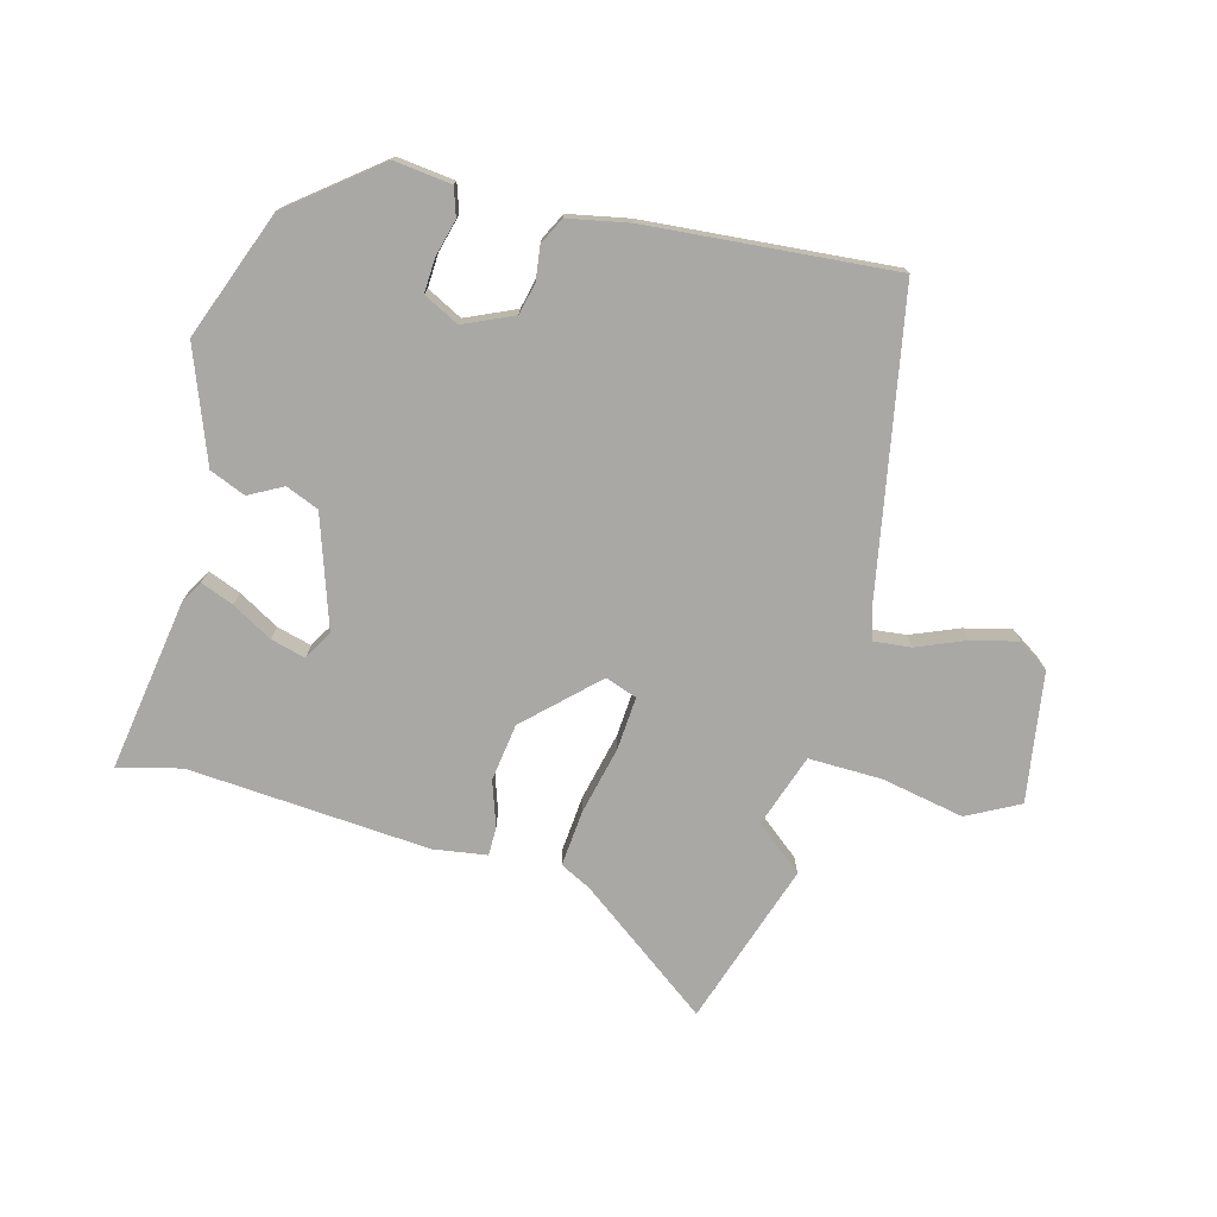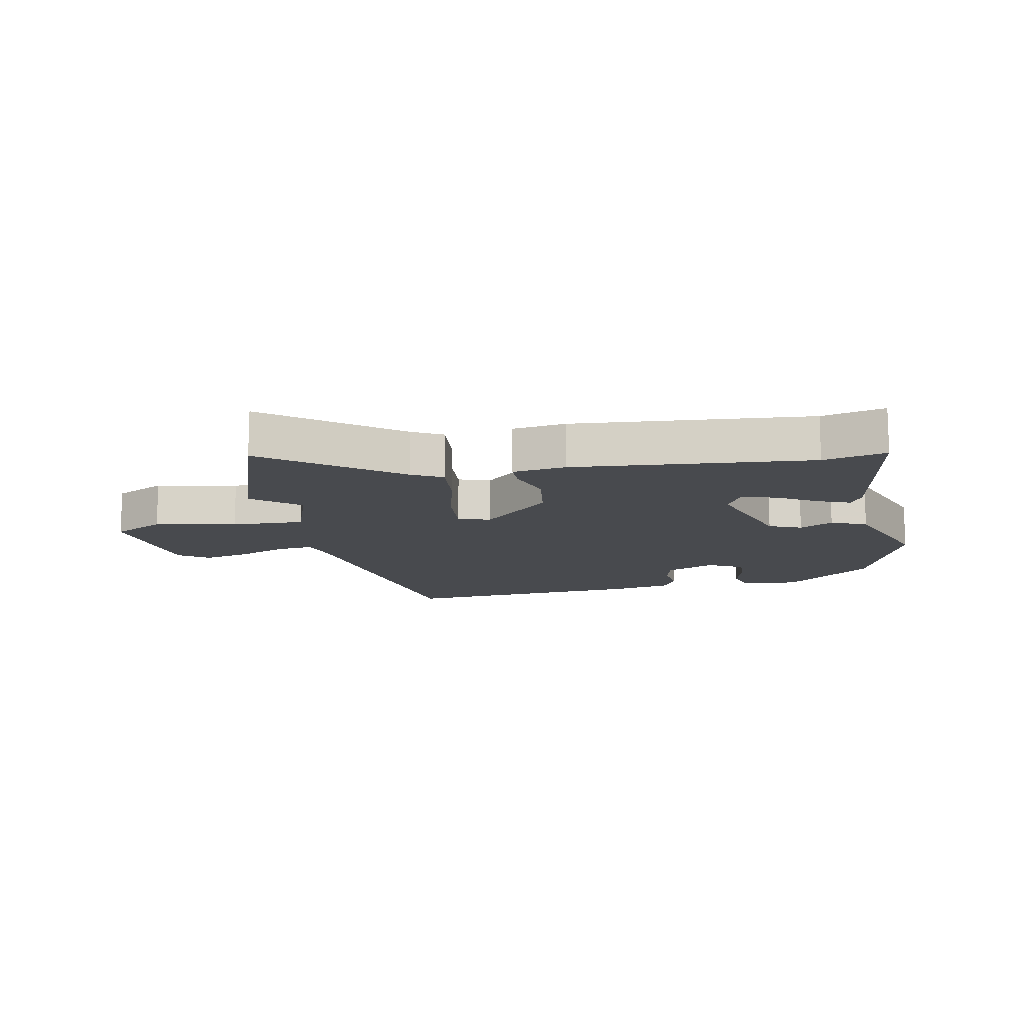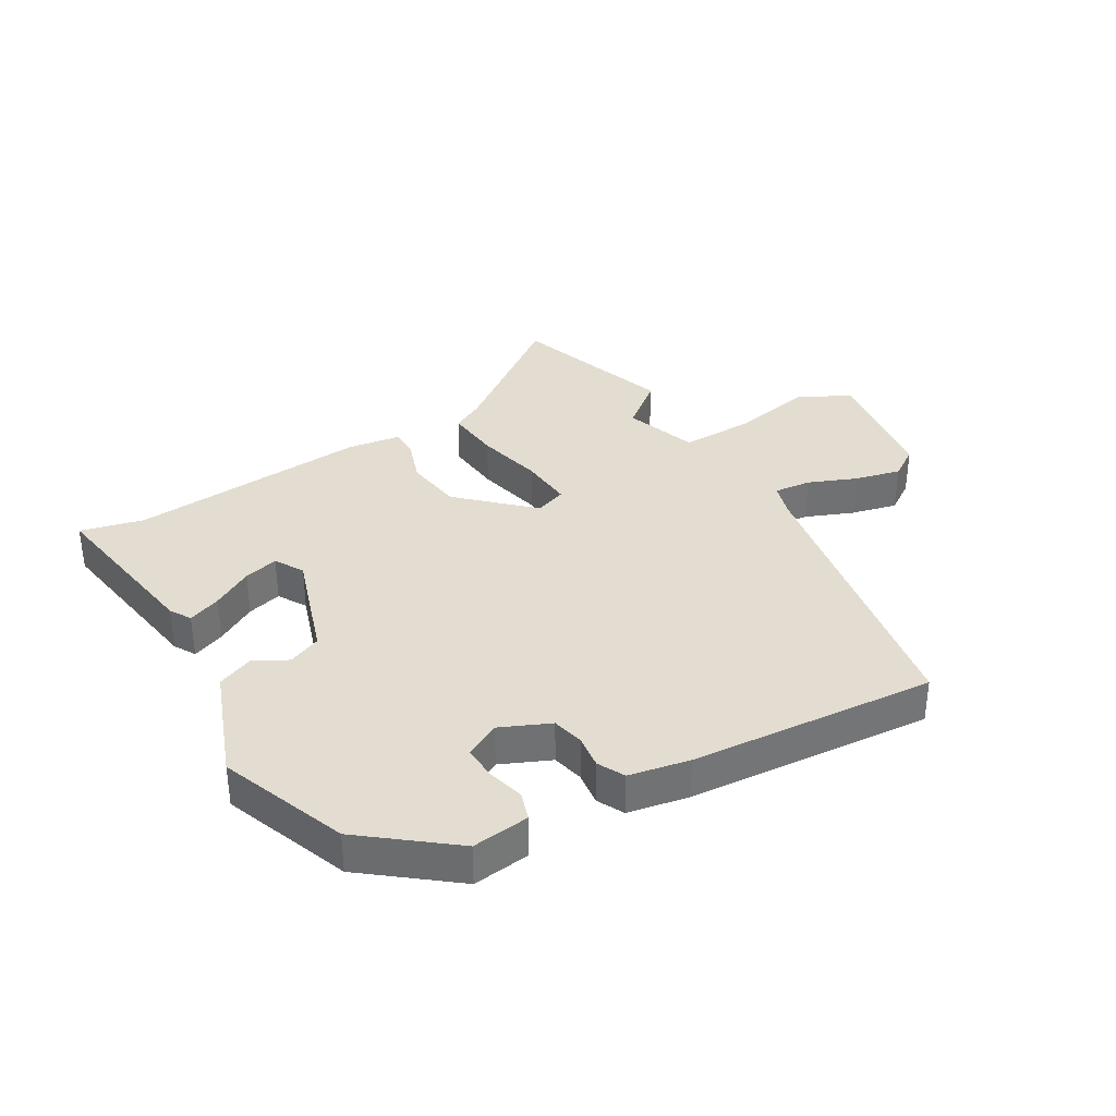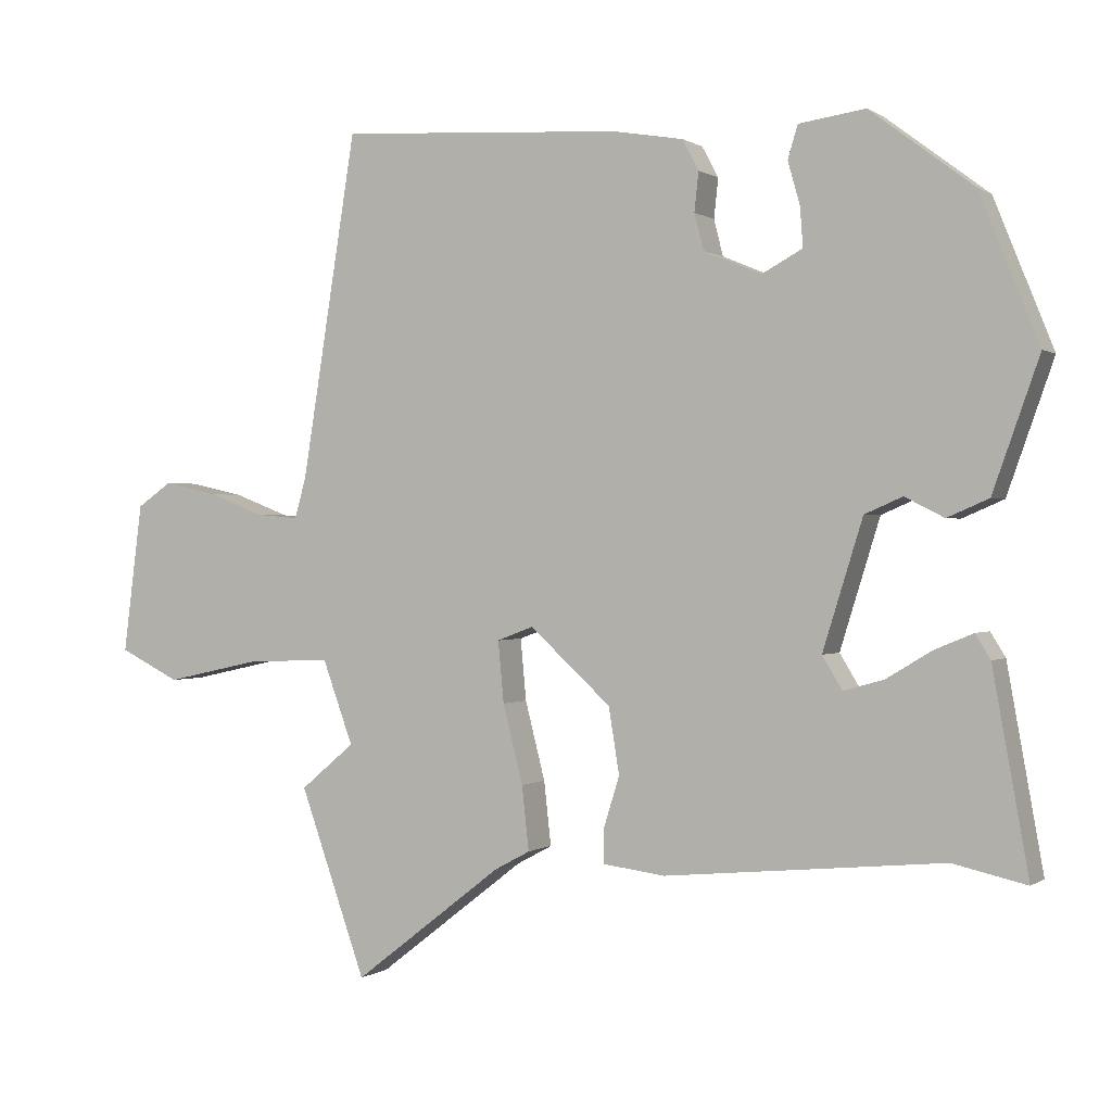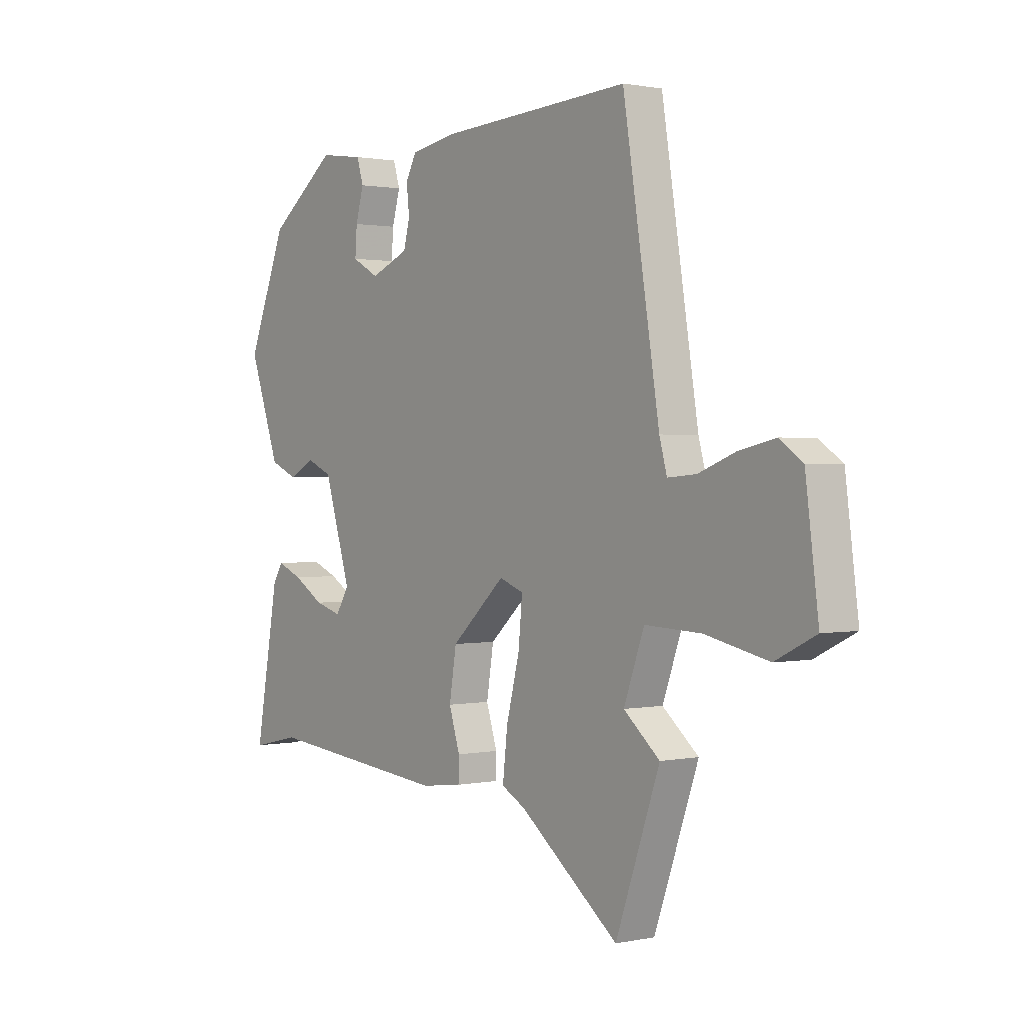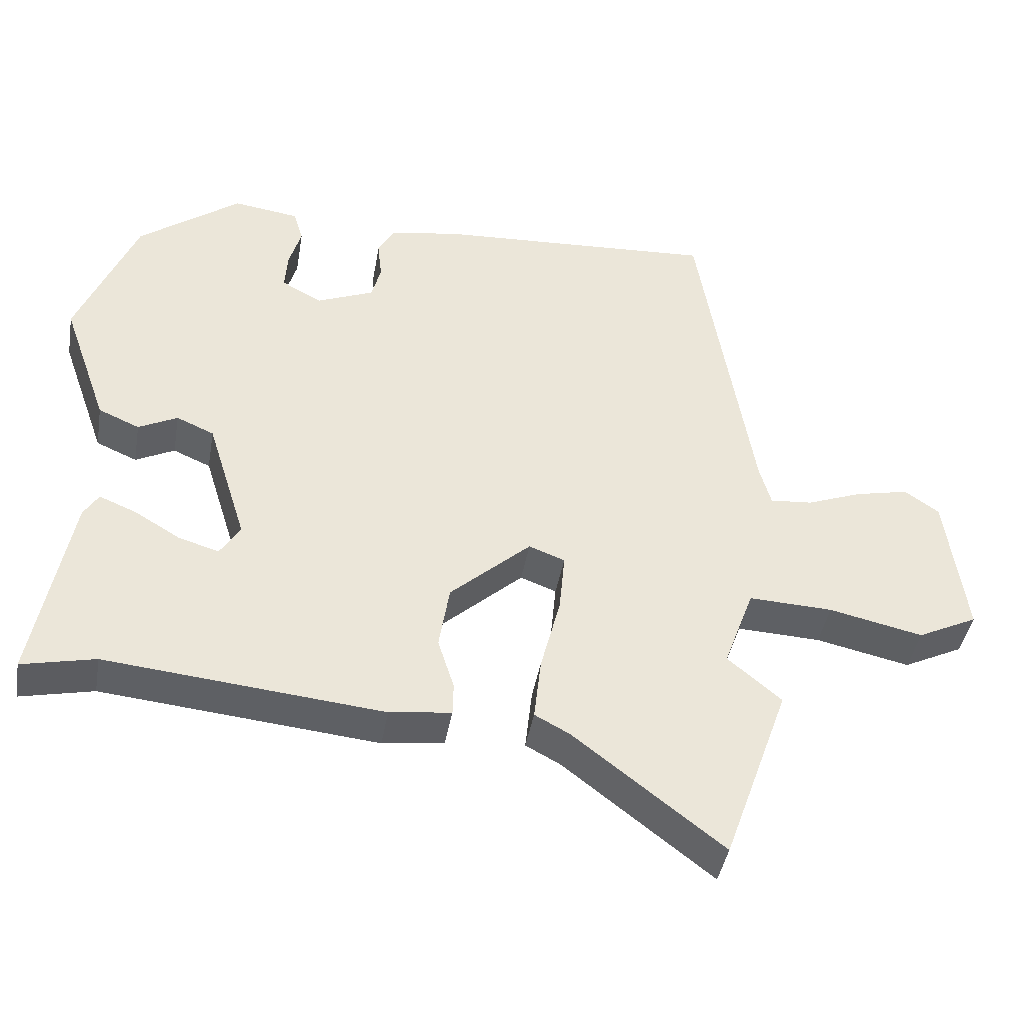
<metadata>
{"format":"obj","ext":"obj","renderer":"f3d","projection":"perspective","resolution":1024,"background":"white","views":[{"elev":-75.2,"azim":-13.7,"up":"+Y"},{"elev":-13.3,"azim":-168.1,"up":"+Y"},{"elev":35.3,"azim":-29.4,"up":"+Y"},{"elev":0.3,"azim":-154.8,"up":"+Z"},{"elev":1.2,"azim":53.0,"up":"+Z"},{"elev":-42.5,"azim":-9.8,"up":"+Z"}]}
</metadata>
<code>
v -0.449 0.07 0.367
v -0.305 0.07 0.476
v -0.212 0.07 0.463
v -0.198 0.07 0.417
v -0.215 0.07 0.357
v -0.219 0.07 0.302
v -0.162 0.07 0.271
v -0.081 0.07 0.305
v -0.068 0.07 0.356
v -0.074 0.07 0.411
v -0.051 0.07 0.454
v 0.048 0.07 0.471
v 0.448 0.07 0.495
v 0.525 0.07 0.015
v 0.541 0.07 -0.043
v 0.601 0.07 -0.038
v 0.679 0.07 -0.008
v 0.755 0.07 0.009
v 0.804 0.07 -0.025
v 0.831 0.07 -0.235
v 0.746 0.07 -0.277
v 0.613 0.07 -0.248
v 0.494 0.07 -0.243
v 0.451 0.07 -0.361
v 0.527 0.07 -0.425
v 0.434 0.07 -0.687
v 0.224 0.07 -0.524
v 0.174 0.07 -0.497
v 0.184 0.07 -0.407
v 0.212 0.07 -0.297
v 0.22 0.07 -0.211
v 0.169 0.07 -0.192
v 0.055 0.07 -0.296
v 0.04 0.07 -0.389
v 0.063 0.07 -0.462
v 0.062 0.07 -0.508
v -0.025 0.07 -0.519
v -0.415 0.07 -0.481
v -0.518 0.07 -0.504
v -0.468 0.07 -0.225
v -0.447 0.07 -0.191
v -0.394 0.07 -0.213
v -0.329 0.07 -0.252
v -0.273 0.07 -0.268
v -0.245 0.07 -0.222
v -0.301 0.07 -0.042
v -0.354 0.07 -0.019
v -0.409 0.07 -0.047
v -0.467 0.07 -0.022
v -0.532 0.07 0.161
v -0.449 0 0.367
v -0.305 0 0.476
v -0.212 0 0.463
v -0.198 0 0.417
v -0.215 0 0.357
v -0.219 0 0.302
v -0.162 0 0.271
v -0.081 0 0.305
v -0.068 0 0.356
v -0.074 0 0.411
v -0.051 0 0.454
v 0.048 0 0.471
v 0.448 0 0.495
v 0.525 0 0.015
v 0.541 0 -0.043
v 0.601 0 -0.038
v 0.679 0 -0.008
v 0.755 0 0.009
v 0.804 0 -0.025
v 0.831 0 -0.235
v 0.746 0 -0.277
v 0.613 0 -0.248
v 0.494 0 -0.243
v 0.451 0 -0.361
v 0.527 0 -0.425
v 0.434 0 -0.687
v 0.224 0 -0.524
v 0.174 0 -0.497
v 0.184 0 -0.407
v 0.212 0 -0.297
v 0.22 0 -0.211
v 0.169 0 -0.192
v 0.055 0 -0.296
v 0.04 0 -0.389
v 0.063 0 -0.462
v 0.062 0 -0.508
v -0.025 0 -0.519
v -0.415 0 -0.481
v -0.518 0 -0.504
v -0.468 0 -0.225
v -0.447 0 -0.191
v -0.394 0 -0.213
v -0.329 0 -0.252
v -0.273 0 -0.268
v -0.245 0 -0.222
v -0.301 0 -0.042
v -0.354 0 -0.019
v -0.409 0 -0.047
v -0.467 0 -0.022
v -0.532 0 0.161
f 3 4 5
f 2 3 5
f 1 2 5
f 50 1 5
f 49 50 5
f 48 49 5
f 47 48 5
f 46 47 5 6
f 45 46 6 7
f 41 42 43
f 40 41 43
f 39 40 43
f 38 39 43
f 38 43 44
f 37 38 44
f 36 37 44
f 35 36 44
f 34 35 44
f 33 34 44 45
f 27 28 29 30
f 27 30 31
f 26 27 31
f 25 26 31
f 24 25 31
f 23 24 31
f 22 23 31 32
f 20 21 22
f 19 20 22
f 18 19 22
f 17 18 22
f 16 17 22
f 15 16 22 32
f 12 13 14
f 11 12 14
f 10 11 14
f 9 10 14
f 14 15 32
f 9 14 32
f 8 9 32
f 32 33 45
f 8 32 45
f 7 8 45
f 55 54 53
f 55 53 52
f 55 52 51
f 55 51 100
f 55 100 99
f 55 99 98
f 55 98 97
f 56 55 97 96
f 57 56 96 95
f 93 92 91
f 93 91 90
f 93 90 89
f 93 89 88
f 94 93 88
f 94 88 87
f 94 87 86
f 94 86 85
f 94 85 84
f 95 94 84 83
f 80 79 78 77
f 81 80 77
f 81 77 76
f 81 76 75
f 81 75 74
f 81 74 73
f 82 81 73 72
f 72 71 70
f 72 70 69
f 72 69 68
f 72 68 67
f 72 67 66
f 82 72 66 65
f 64 63 62
f 64 62 61
f 64 61 60
f 64 60 59
f 82 65 64
f 82 64 59
f 82 59 58
f 95 83 82
f 95 82 58
f 95 58 57
f 1 51 52 2
f 2 52 53 3
f 3 53 54 4
f 4 54 55 5
f 5 55 56 6
f 6 56 57 7
f 7 57 58 8
f 8 58 59 9
f 9 59 60 10
f 10 60 61 11
f 11 61 62 12
f 12 62 63 13
f 13 63 64 14
f 14 64 65 15
f 15 65 66 16
f 16 66 67 17
f 17 67 68 18
f 18 68 69 19
f 19 69 70 20
f 20 70 71 21
f 21 71 72 22
f 22 72 73 23
f 23 73 74 24
f 24 74 75 25
f 25 75 76 26
f 26 76 77 27
f 27 77 78 28
f 28 78 79 29
f 29 79 80 30
f 30 80 81 31
f 31 81 82 32
f 32 82 83 33
f 33 83 84 34
f 34 84 85 35
f 35 85 86 36
f 36 86 87 37
f 37 87 88 38
f 38 88 89 39
f 39 89 90 40
f 40 90 91 41
f 41 91 92 42
f 42 92 93 43
f 43 93 94 44
f 44 94 95 45
f 45 95 96 46
f 46 96 97 47
f 47 97 98 48
f 48 98 99 49
f 49 99 100 50
f 50 100 51 1

</code>
